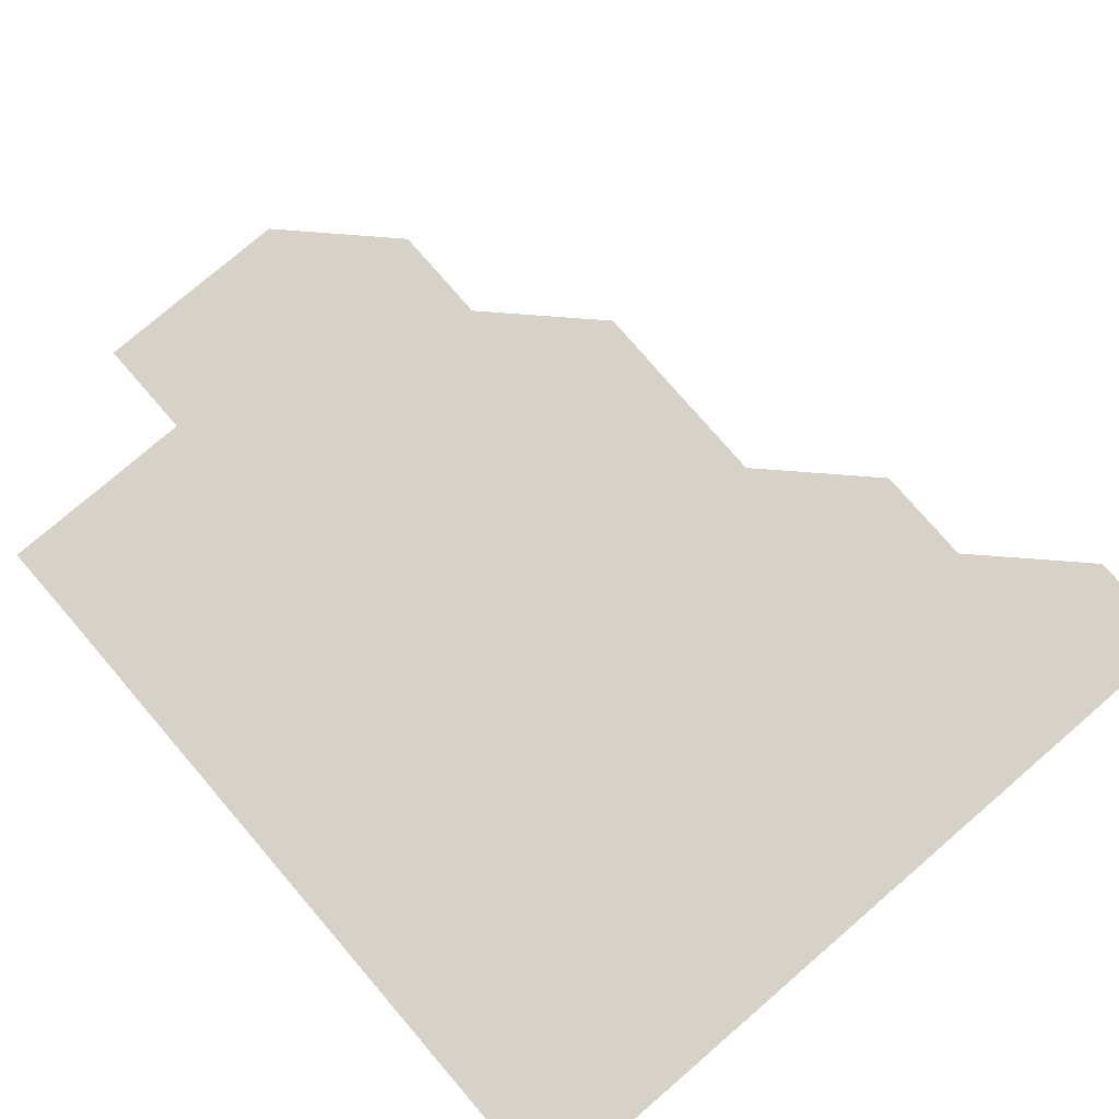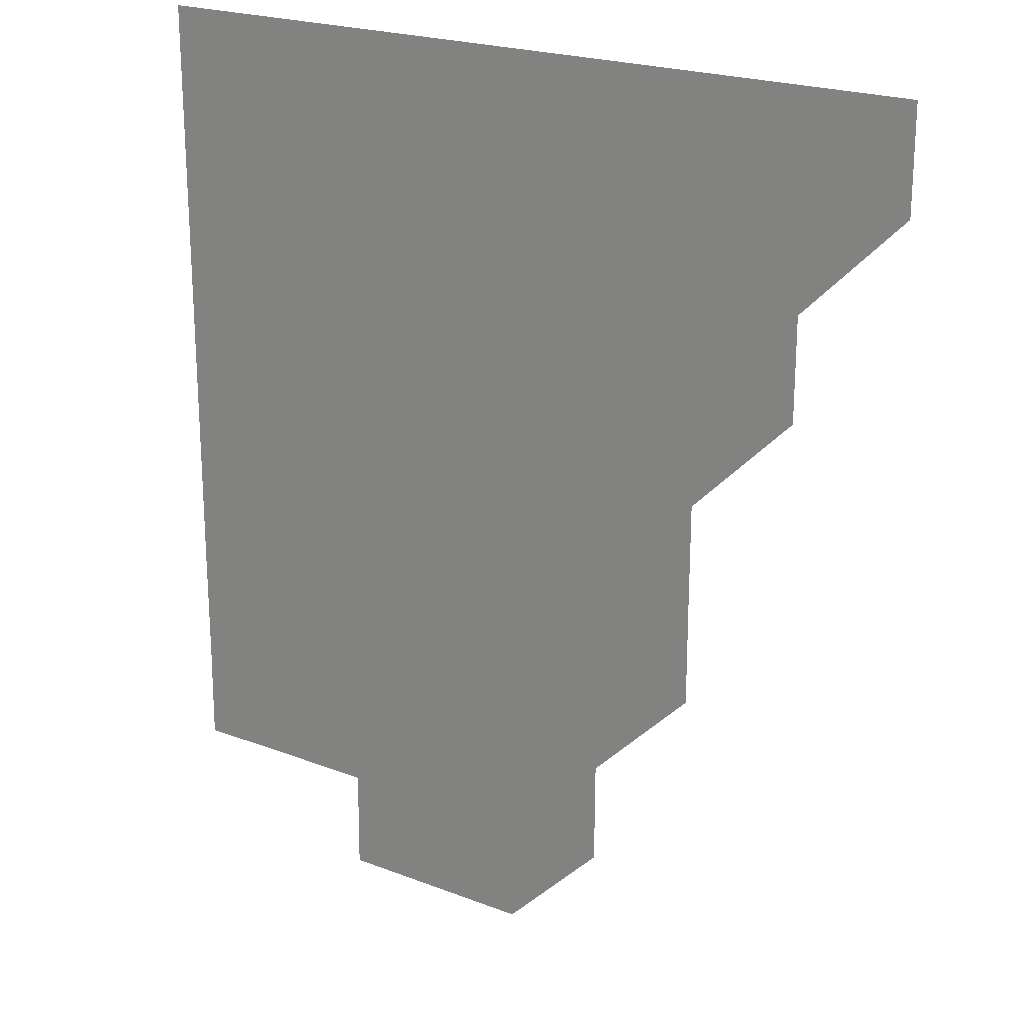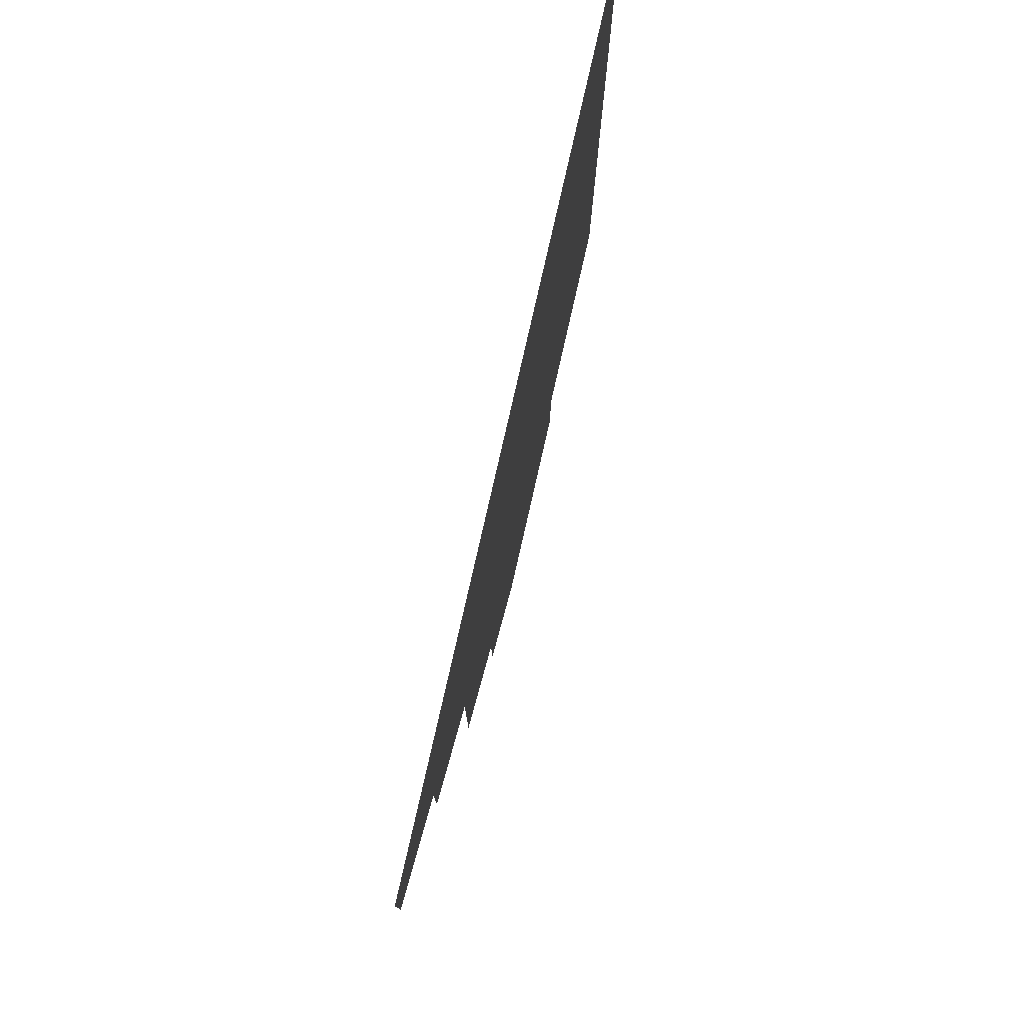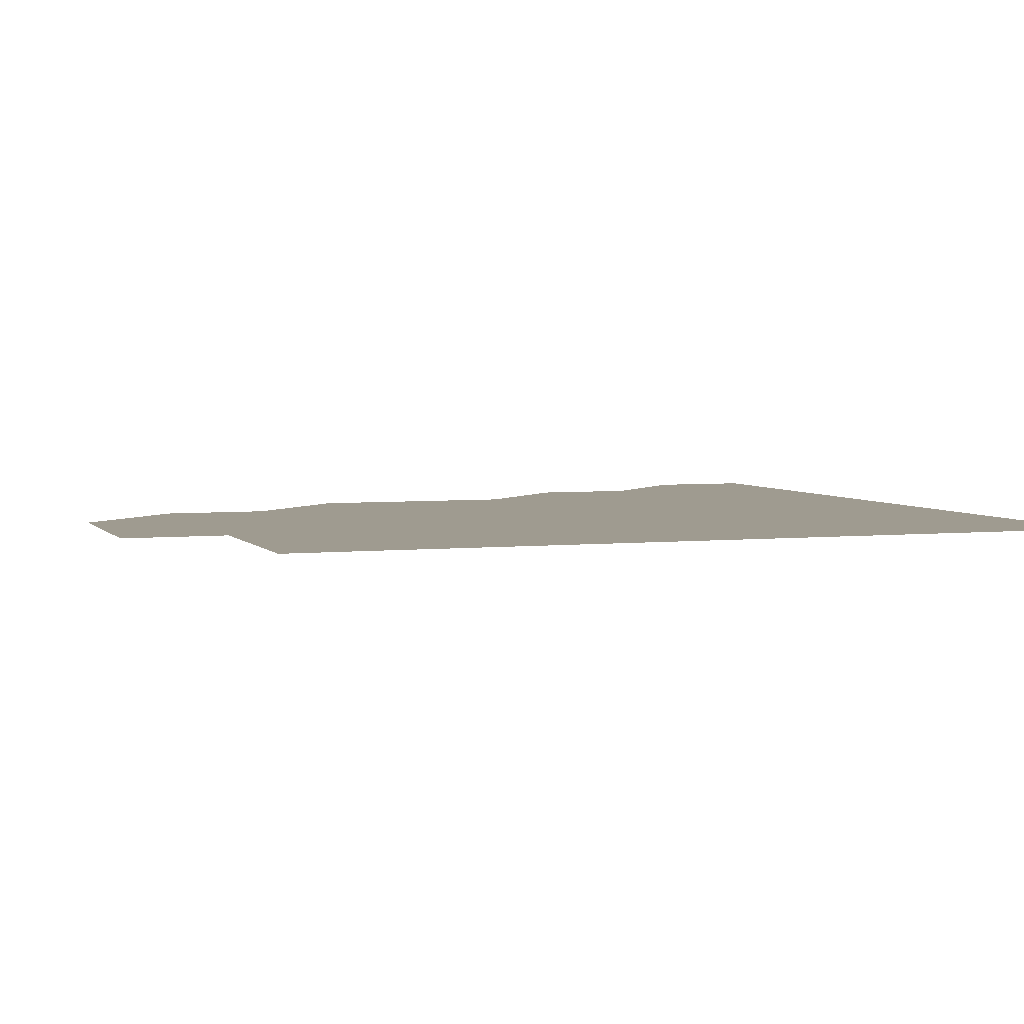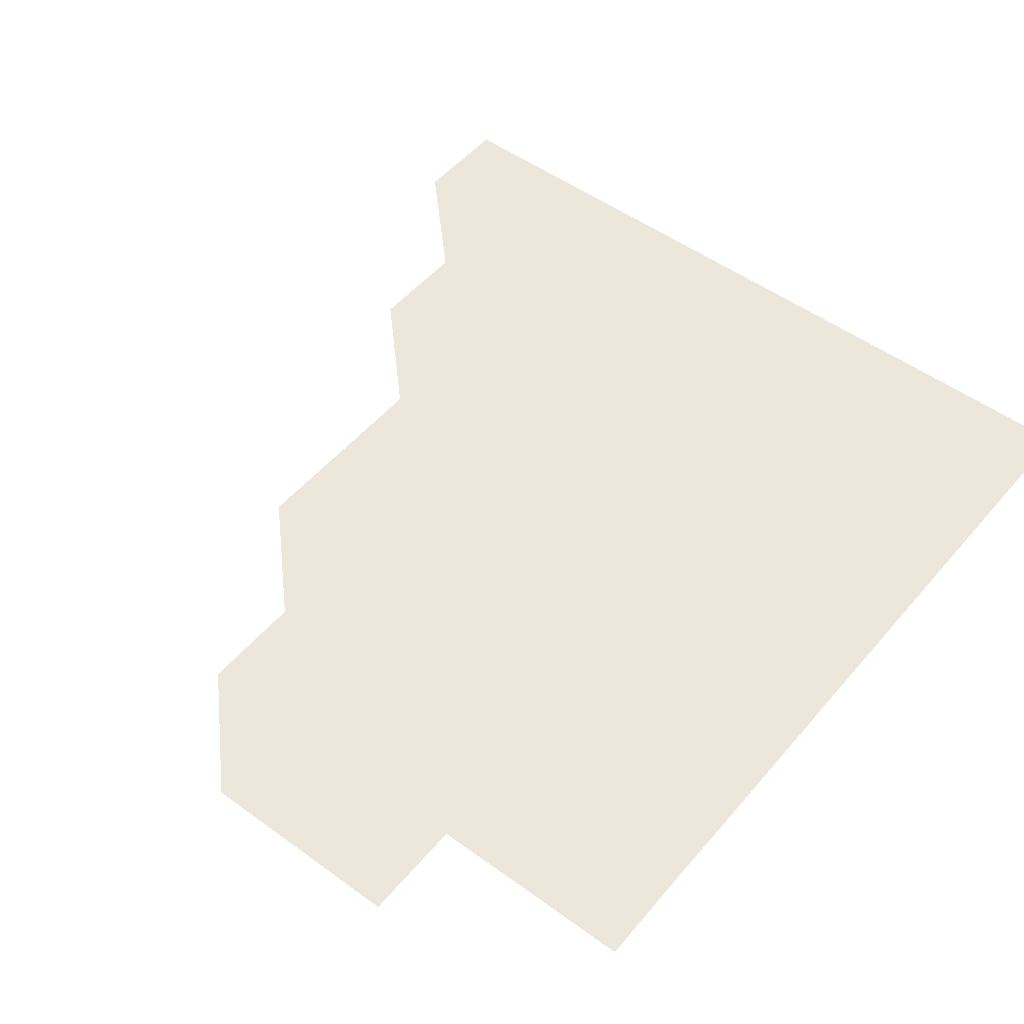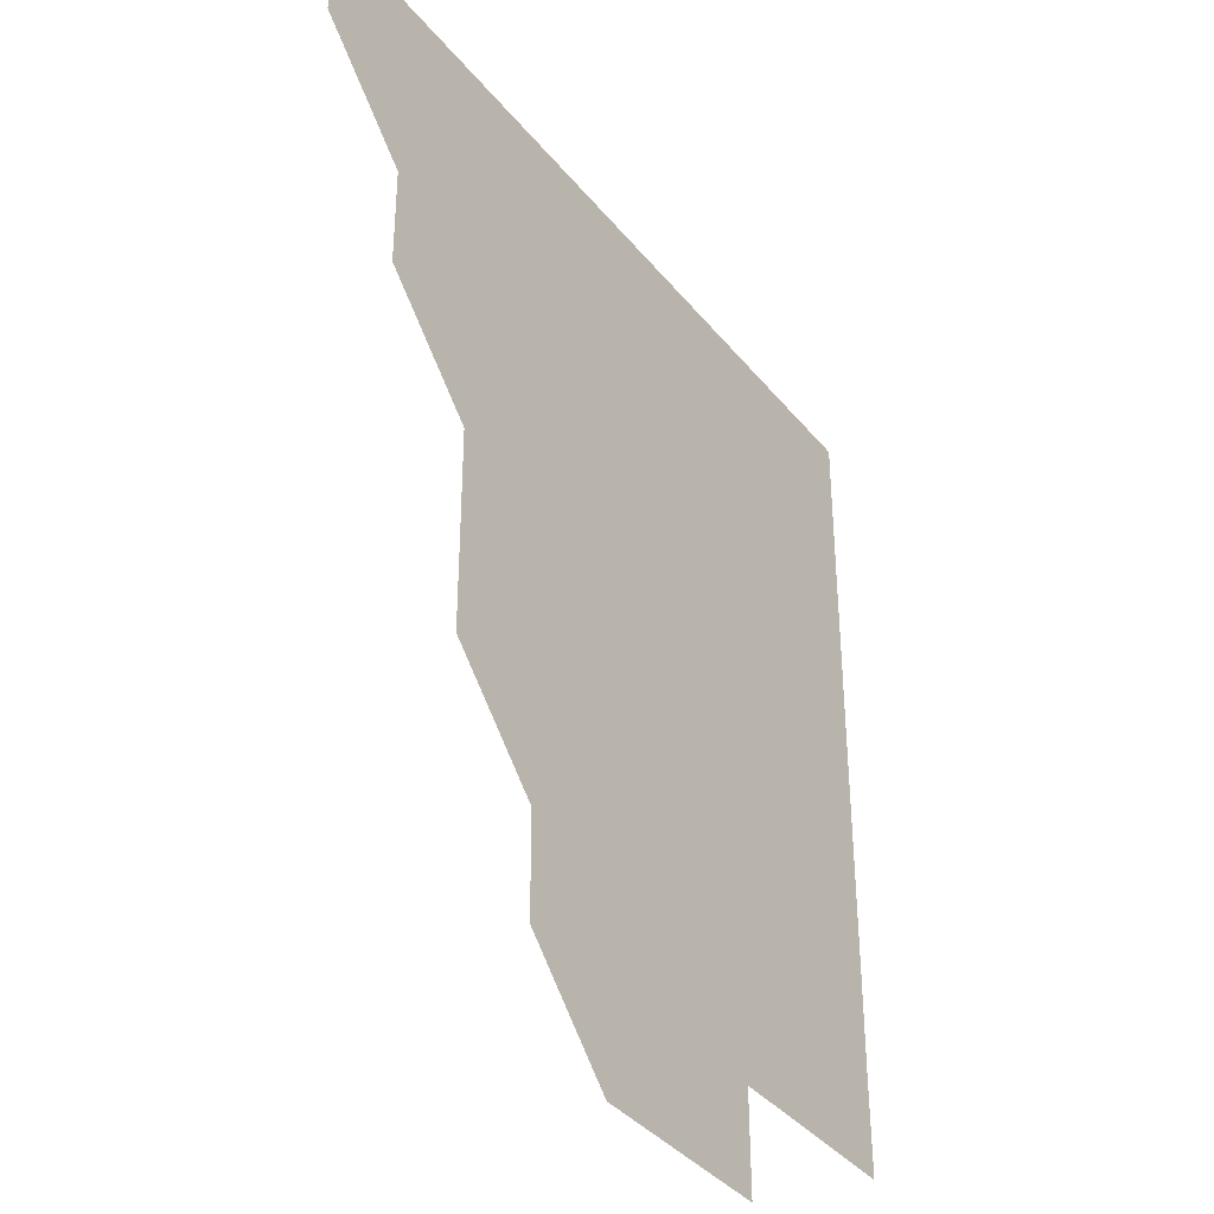
<metadata>
{"format":"obj","ext":"obj","renderer":"f3d","projection":"perspective","resolution":1024,"background":"white","views":[{"elev":77.9,"azim":139.3,"up":"+Z"},{"elev":21.6,"azim":-145.7,"up":"+Y"},{"elev":79.1,"azim":-77.2,"up":"+Y"},{"elev":4.1,"azim":70.6,"up":"+Z"},{"elev":50.5,"azim":38.6,"up":"+Z"},{"elev":-37.4,"azim":-56.0,"up":"+Y"}]}
</metadata>
<code>
v 451 391 0
v 451 421 0
v 481 330.9 0
v 481 361 0
v 481 391 0
v 481 421 0
v 511.1 240.9 0
v 511.1 270.9 0
v 511 300.9 0
v 511 331.1 0
v 511 361 0
v 511 391 0
v 511 421 0
v 541.2 180.9 0
v 541 210.9 0
v 541 241.1 0
v 541 271 0
v 541 301 0
v 541 331 0
v 541 361 0
v 541 391 0
v 541 421 0
v 570.9 151 0
v 571 181.1 0
v 571 211.1 0
v 571 241 0
v 571 271 0
v 571 301 0
v 571 331 0
v 571 361 0
v 571 391 0
v 571 421 0
v 601 150.9 0
v 601 181.1 0
v 601 211 0
v 601 241 0
v 601 271 0
v 601 301 0
v 601 331 0
v 601 361 0
v 601 391 0
v 601 421 0
v 631 150.9 0
v 630.8 181 0
v 631 211.1 0
v 631 241.1 0
v 631 271 0
v 631 301 0
v 631 331 0
v 631 361 0
v 631 391 0
v 631 421 0
v 661.2 181 0
v 660.9 211.2 0
v 661 241.1 0
v 661 271.1 0
v 661 301.1 0
v 661 331 0
v 661 361 0
v 661 391 0
v 661 421 0
v 691.1 180.9 0
v 690.8 210.8 0
v 690.9 240.8 0
v 690.9 270.9 0
v 690.9 300.9 0
v 690.9 330.9 0
v 690.9 361 0
v 691 391 0
v 691 421 0
f 4 5 1
f 1 5 2
f 5 6 2
f 9 10 3
f 3 10 4
f 10 11 4
f 4 11 5
f 11 12 5
f 5 12 6
f 12 13 6
f 15 16 7
f 7 16 8
f 16 17 8
f 8 17 9
f 17 18 9
f 9 18 10
f 18 19 10
f 10 19 11
f 19 20 11
f 11 20 12
f 20 21 12
f 12 21 13
f 21 22 13
f 23 24 14
f 14 24 15
f 24 25 15
f 15 25 16
f 25 26 16
f 16 26 17
f 26 27 17
f 17 27 18
f 27 28 18
f 18 28 19
f 28 29 19
f 19 29 20
f 29 30 20
f 20 30 21
f 30 31 21
f 21 31 22
f 31 32 22
f 23 33 24
f 33 34 24
f 24 34 25
f 34 35 25
f 25 35 26
f 35 36 26
f 26 36 27
f 36 37 27
f 27 37 28
f 37 38 28
f 28 38 29
f 38 39 29
f 29 39 30
f 39 40 30
f 30 40 31
f 40 41 31
f 31 41 32
f 41 42 32
f 33 43 34
f 43 44 34
f 34 44 35
f 44 45 35
f 35 45 36
f 45 46 36
f 36 46 37
f 46 47 37
f 37 47 38
f 47 48 38
f 38 48 39
f 48 49 39
f 39 49 40
f 49 50 40
f 40 50 41
f 50 51 41
f 41 51 42
f 51 52 42
f 44 53 45
f 53 54 45
f 45 54 46
f 54 55 46
f 46 55 47
f 55 56 47
f 47 56 48
f 56 57 48
f 48 57 49
f 57 58 49
f 49 58 50
f 58 59 50
f 50 59 51
f 59 60 51
f 51 60 52
f 60 61 52
f 53 62 54
f 62 63 54
f 54 63 55
f 63 64 55
f 55 64 56
f 64 65 56
f 56 65 57
f 65 66 57
f 57 66 58
f 66 67 58
f 58 67 59
f 67 68 59
f 59 68 60
f 68 69 60
f 60 69 61
f 69 70 61

</code>
